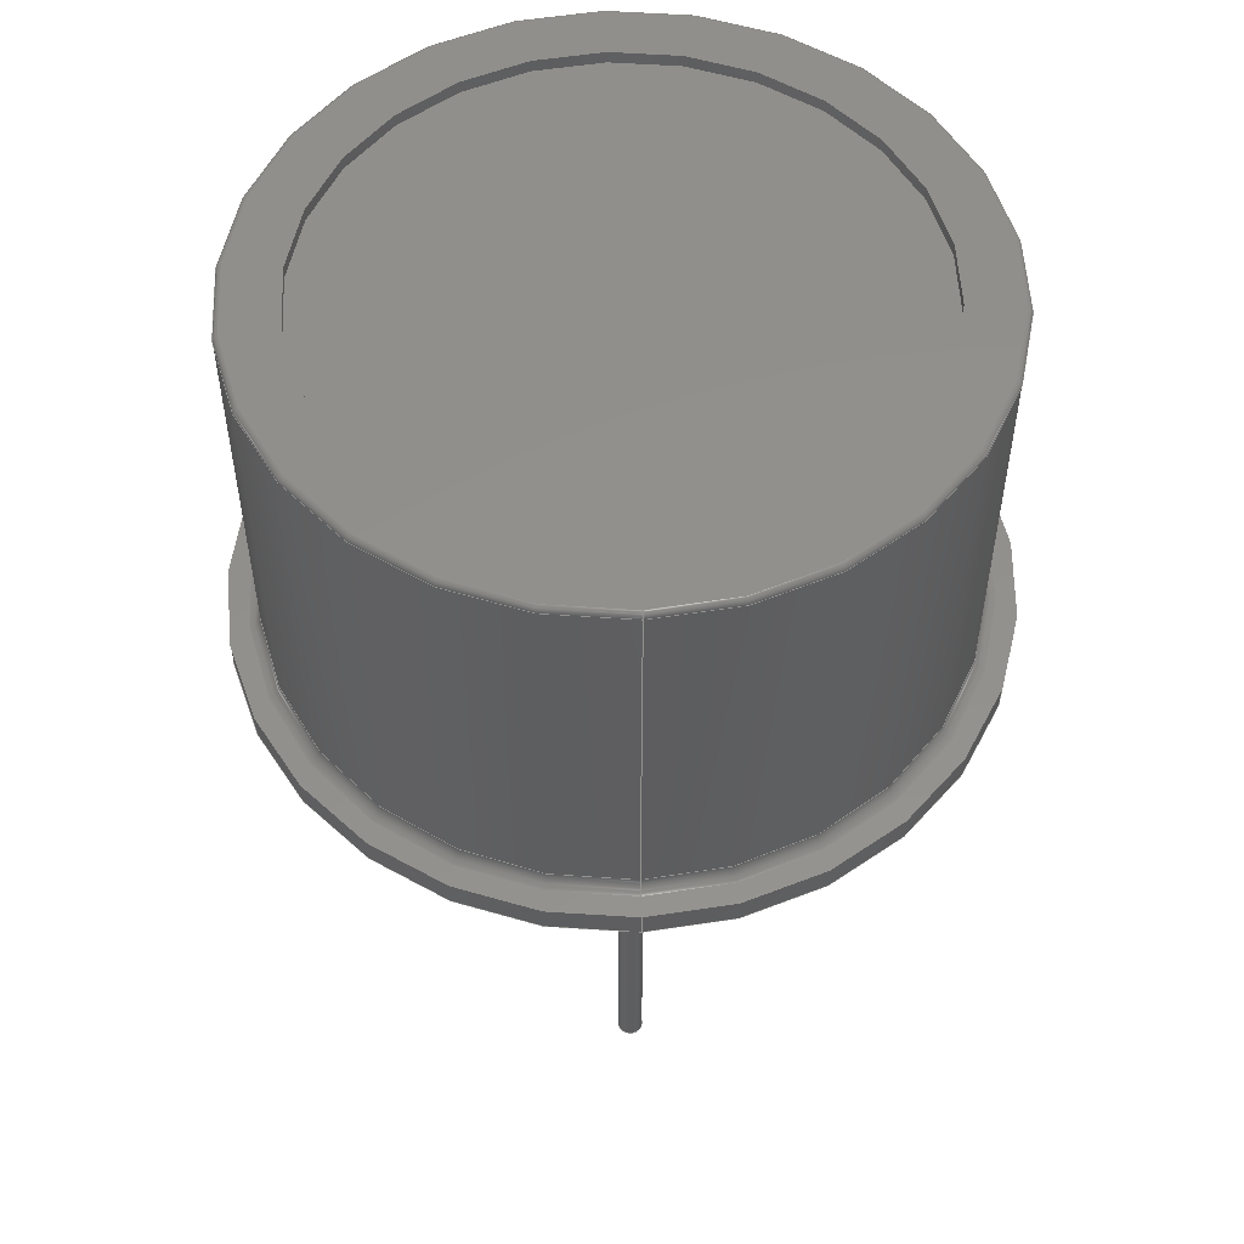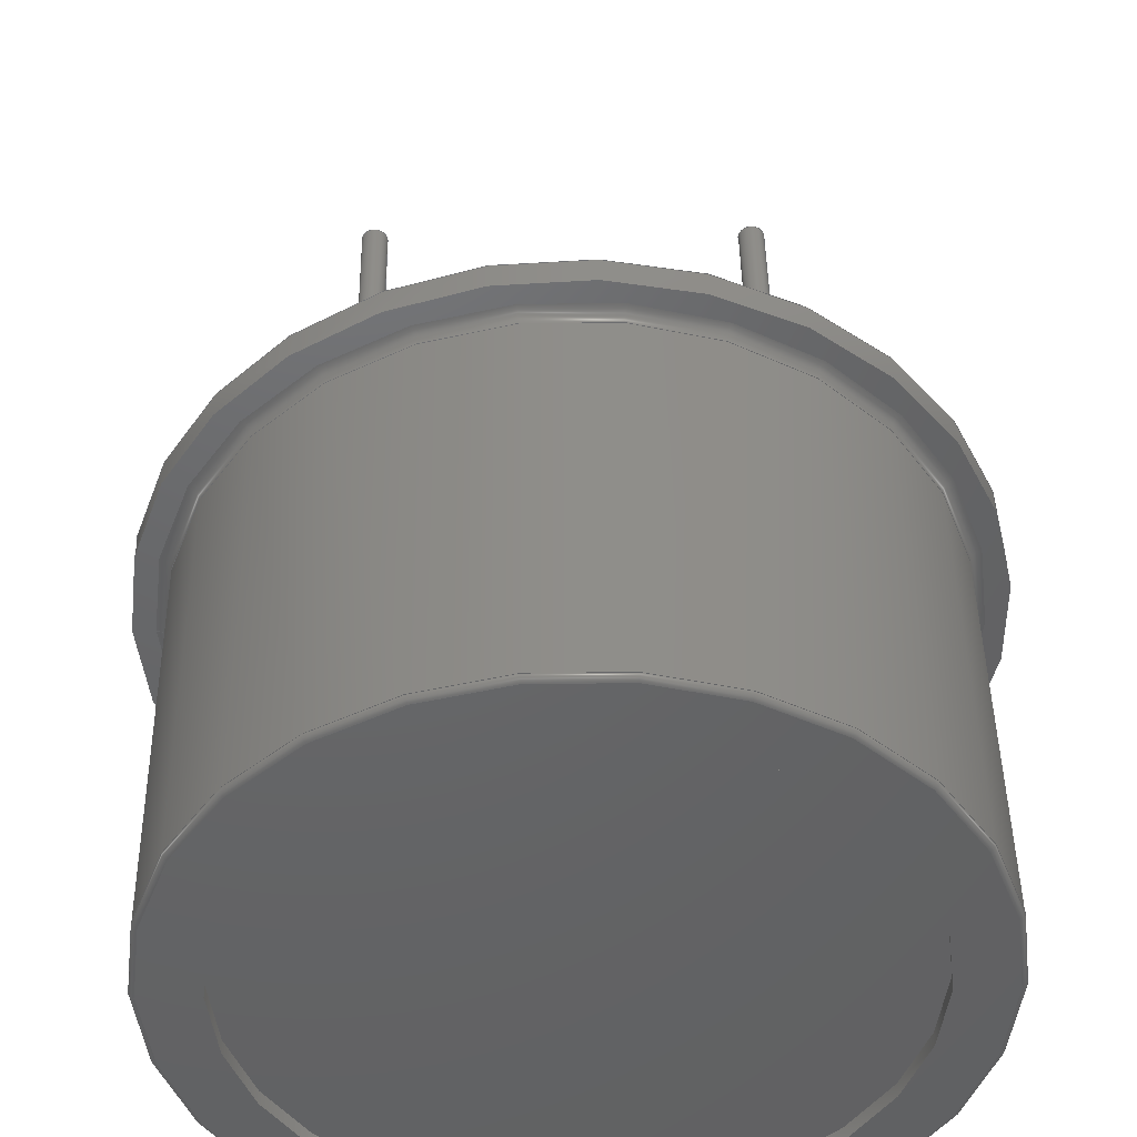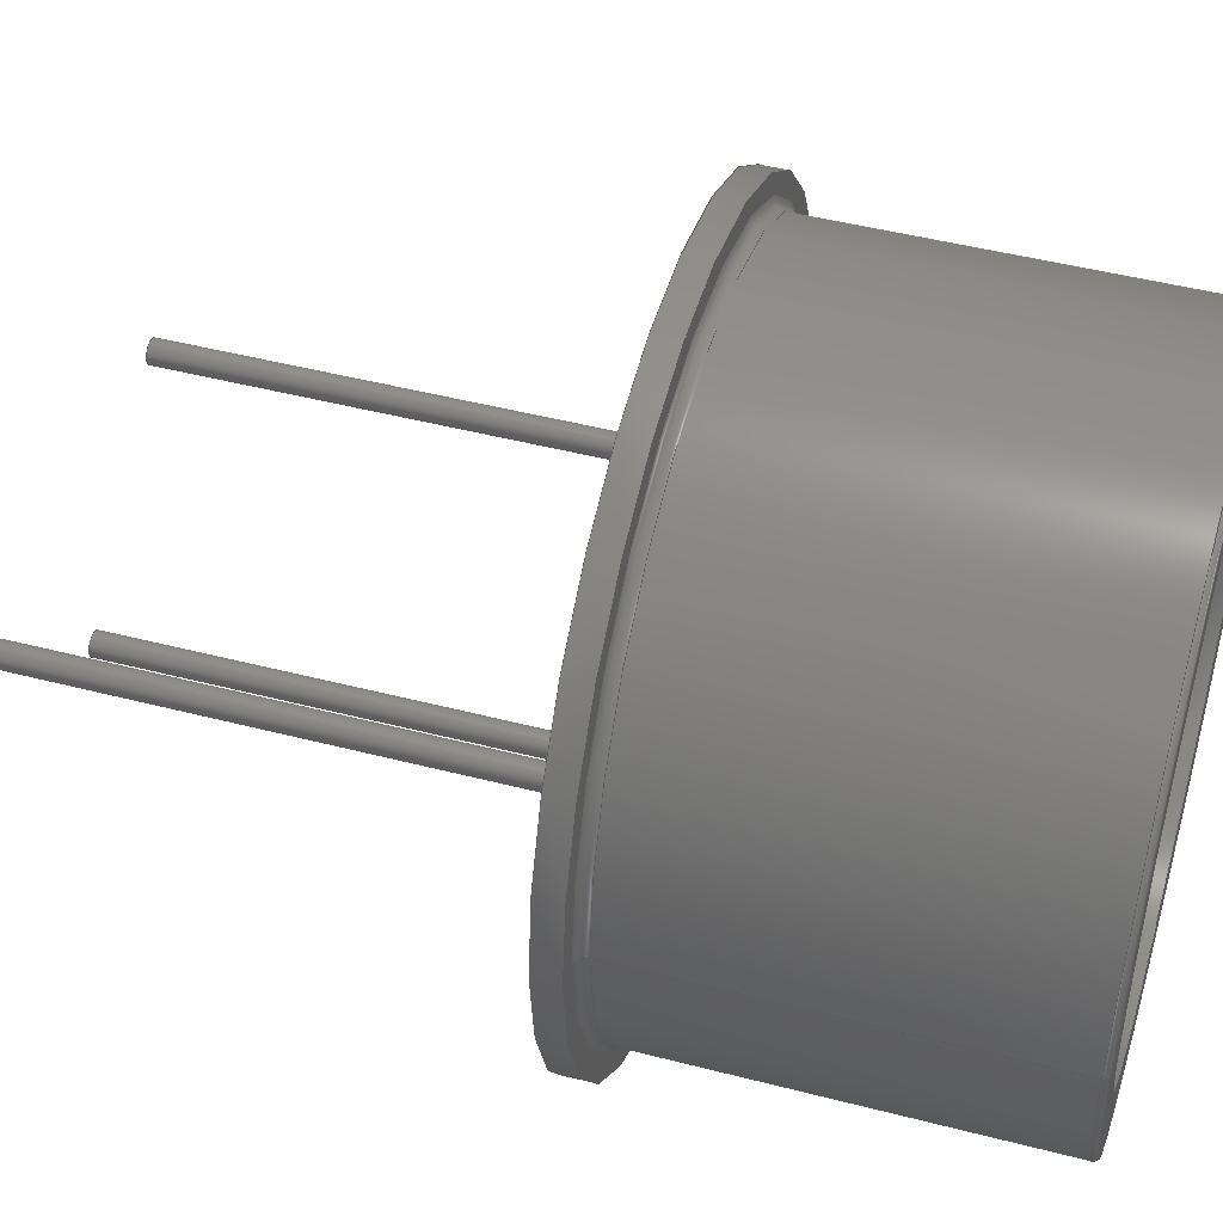
<metadata>
{"format":"step","ext":"step","renderer":"f3d","projection":"perspective","resolution":1024,"background":"white","views":[{"elev":53.7,"azim":-92.7,"up":"+Z"},{"elev":43.2,"azim":-0.8,"up":"+Y"},{"elev":46.8,"azim":-73.6,"up":"+Y"}]}
</metadata>
<code>
ISO-10303-21;
DATA;
#1=APPLICATION_PROTOCOL_DEFINITION('committee draft',  'automotive_design',1997,#2);
#2=APPLICATION_CONTEXT(  'core data for automotive mechanical design processes');
#3=SHAPE_DEFINITION_REPRESENTATION(#4,#10);
#4=PRODUCT_DEFINITION_SHAPE('','',#5);
#5=PRODUCT_DEFINITION('design','',#6,#9);
#6=PRODUCT_DEFINITION_FORMATION('','',#7);
#7=PRODUCT('TO-8-3_Window','TO-8-3_Window','',(#8));
#8=MECHANICAL_CONTEXT('',#2,'mechanical');
#9=PRODUCT_DEFINITION_CONTEXT('part definition',#2,'design');
#10=ADVANCED_BREP_SHAPE_REPRESENTATION('',(#11,#15),#329);
#11=AXIS2_PLACEMENT_3D('',#12,#13,#14);
#12=CARTESIAN_POINT('',(0,0,0));
#13=DIRECTION('',(0,0,1));
#14=DIRECTION('',(1,0,-0));
#15=BREP_WITH_VOIDS('',#16,(#296));
#16=CLOSED_SHELL('',(#17,#40,#62,#83,#101,#105,#124,#145,#162,#220,    #238,#249,#265,#281,#286,#291));
#17=ADVANCED_FACE('',(#18,#29),#39,.T.);
#18=FACE_BOUND('',#19,.T.);
#19=EDGE_LOOP('',(#20));
#20=ORIENTED_EDGE('',*,*,#21,.T.);
#21=EDGE_CURVE('',#22,#22,#24,.T.);
#22=VERTEX_POINT('',#23);
#23=CARTESIAN_POINT('',(-2.95,8.793e-15,13.2));
#24=CIRCLE('',#25,6.5);
#25=AXIS2_PLACEMENT_3D('',#26,#27,#28);
#26=CARTESIAN_POINT('',(3.55,5.862e-15,13.2));
#27=DIRECTION('',(0,4.441e-16,1));
#28=DIRECTION('',(-1,4.509e-16,-2.002e-31));
#29=FACE_BOUND('',#30,.T.);
#30=EDGE_LOOP('',(#31));
#31=ORIENTED_EDGE('',*,*,#32,.F.);
#32=EDGE_CURVE('',#33,#33,#35,.T.);
#33=VERTEX_POINT('',#34);
#34=CARTESIAN_POINT('',(-1.95,8.793e-15,13.2));
#35=CIRCLE('',#36,5.5);
#36=AXIS2_PLACEMENT_3D('',#26,#37,#38);
#37=DIRECTION('',(-4.379e-47,4.441e-16,1));
#38=DIRECTION('',(-1,5.329e-16,-2.367e-31));
#39=PLANE('',#25);
#40=ADVANCED_FACE('',(#41),#59,.F.);
#41=FACE_BOUND('',#42,.F.);
#42=EDGE_LOOP('',(#20,#43,#52,#58));
#43=ORIENTED_EDGE('',*,*,#44,.T.);
#44=EDGE_CURVE('',#22,#45,#47,.T.);
#45=VERTEX_POINT('',#46);
#46=CARTESIAN_POINT('',(-3.05,8.726e-15,13.1));
#47=CIRCLE('',#48,0.1);
#48=AXIS2_PLACEMENT_3D('',#49,#50,#51);
#49=CARTESIAN_POINT('',(-2.95,8.726e-15,13.1));
#50=DIRECTION('',(0,-1,6.661e-16));
#51=DIRECTION('',(1,0,0));
#52=ORIENTED_EDGE('',*,*,#53,.F.);
#53=EDGE_CURVE('',#45,#45,#54,.T.);
#54=CIRCLE('',#55,6.6);
#55=AXIS2_PLACEMENT_3D('',#56,#27,#57);
#56=CARTESIAN_POINT('',(3.55,5.818e-15,13.1));
#57=DIRECTION('',(-1,4.407e-16,-1.957e-31));
#58=ORIENTED_EDGE('',*,*,#44,.F.);
#59=SURFACE_OF_REVOLUTION('',#47,#60);
#60=AXIS1_PLACEMENT('',#61,#27);
#61=CARTESIAN_POINT('',(3.55,1.133e-15,2.551));
#62=ADVANCED_FACE('',(#63),#80,.F.);
#63=FACE_BOUND('',#64,.T.);
#64=EDGE_LOOP('',(#65,#72,#73,#74));
#65=ORIENTED_EDGE('',*,*,#66,.F.);
#66=EDGE_CURVE('',#33,#67,#69,.T.);
#67=VERTEX_POINT('',#68);
#68=CARTESIAN_POINT('',(-1.95,8.626e-15,12.95));
#69=LINE('',#34,#70);
#70=VECTOR('',#71,1);
#71=DIRECTION('',(0,-6.661e-16,-1));
#72=ORIENTED_EDGE('',*,*,#32,.T.);
#73=ORIENTED_EDGE('',*,*,#66,.T.);
#74=ORIENTED_EDGE('',*,*,#75,.F.);
#75=EDGE_CURVE('',#67,#67,#76,.T.);
#76=CIRCLE('',#77,5.5);
#77=AXIS2_PLACEMENT_3D('',#78,#27,#79);
#78=CARTESIAN_POINT('',(3.55,5.751e-15,12.95));
#79=DIRECTION('',(-1,5.228e-16,-2.322e-31));
#80=CYLINDRICAL_SURFACE('',#81,5.5);
#81=AXIS2_PLACEMENT_3D('',#26,#82,#38);
#82=DIRECTION('',(0,-4.441e-16,-1));
#83=ADVANCED_FACE('',(#84),#100,.T.);
#84=FACE_BOUND('',#85,.T.);
#85=EDGE_LOOP('',(#86,#94,#52,#99));
#86=ORIENTED_EDGE('',*,*,#87,.T.);
#87=EDGE_CURVE('',#88,#88,#90,.T.);
#88=VERTEX_POINT('',#89);
#89=CARTESIAN_POINT('',(-3.05,3.807e-15,5.715));
#90=CIRCLE('',#91,6.6);
#91=AXIS2_PLACEMENT_3D('',#92,#27,#93);
#92=CARTESIAN_POINT('',(3.55,2.538e-15,5.715));
#93=DIRECTION('',(-1,1.923e-16,-8.539e-32));
#94=ORIENTED_EDGE('',*,*,#95,.T.);
#95=EDGE_CURVE('',#88,#45,#96,.T.);
#96=LINE('',#89,#97);
#97=VECTOR('',#98,1);
#98=DIRECTION('',(0,6.661e-16,1));
#99=ORIENTED_EDGE('',*,*,#95,.F.);
#100=CYLINDRICAL_SURFACE('',#91,6.6);
#101=ADVANCED_FACE('',(#102),#104,.T.);
#102=FACE_BOUND('',#103,.F.);
#103=EDGE_LOOP('',(#74));
#104=PLANE('',#77);
#105=ADVANCED_FACE('',(#106),#123,.T.);
#106=FACE_BOUND('',#107,.T.);
#107=EDGE_LOOP('',(#108,#116,#121,#122));
#108=ORIENTED_EDGE('',*,*,#109,.T.);
#109=EDGE_CURVE('',#110,#110,#112,.T.);
#110=VERTEX_POINT('',#111);
#111=CARTESIAN_POINT('',(-3.265,3.664e-15,    5.5));
#112=CIRCLE('',#113,6.815);
#113=AXIS2_PLACEMENT_3D('',#114,#27,#115);
#114=CARTESIAN_POINT('',(3.55,2.443e-15,5.5));
#115=DIRECTION('',(-1,1.792e-16,-7.958e-32));
#116=ORIENTED_EDGE('',*,*,#117,.T.);
#117=EDGE_CURVE('',#110,#88,#118,.T.);
#118=CIRCLE('',#119,0.2153);
#119=AXIS2_PLACEMENT_3D('',#120,#50,#51);
#120=CARTESIAN_POINT('',(-3.265,3.807e-15,    5.715));
#121=ORIENTED_EDGE('',*,*,#87,.F.);
#122=ORIENTED_EDGE('',*,*,#117,.F.);
#123=SURFACE_OF_REVOLUTION('',#118,#60);
#124=ADVANCED_FACE('',(#125),#143,.T.);
#125=FACE_BOUND('',#126,.T.);
#126=EDGE_LOOP('',(#127,#136,#141,#142));
#127=ORIENTED_EDGE('',*,*,#128,.T.);
#128=EDGE_CURVE('',#129,#129,#131,.T.);
#129=VERTEX_POINT('',#130);
#130=CARTESIAN_POINT('',(-3.65,3.664e-15,5.5));
#131=CIRCLE('',#132,7.2);
#132=AXIS2_PLACEMENT_3D('',#133,#134,#135);
#133=CARTESIAN_POINT('',(3.55,2.442e-15,5.5));
#134=DIRECTION('',(-1.095e-47,4.441e-16,1));
#135=DIRECTION('',(-1,1.696e-16,-7.533e-32));
#136=ORIENTED_EDGE('',*,*,#137,.T.);
#137=EDGE_CURVE('',#129,#110,#138,.T.);
#138=LINE('',#130,#139);
#139=VECTOR('',#140,1);
#140=DIRECTION('',(1,3.687e-20,    5.535e-05));
#141=ORIENTED_EDGE('',*,*,#109,.F.);
#142=ORIENTED_EDGE('',*,*,#137,.F.);
#143=CONICAL_SURFACE('',#144,7.2,1.571);
#144=AXIS2_PLACEMENT_3D('',#133,#82,#135);
#145=ADVANCED_FACE('',(#146),#161,.T.);
#146=FACE_BOUND('',#147,.T.);
#147=EDGE_LOOP('',(#148,#156,#159,#160));
#148=ORIENTED_EDGE('',*,*,#149,.T.);
#149=EDGE_CURVE('',#150,#150,#152,.T.);
#150=VERTEX_POINT('',#151);
#151=CARTESIAN_POINT('',(-3.65,3.331e-15,5));
#152=CIRCLE('',#153,7.2);
#153=AXIS2_PLACEMENT_3D('',#154,#27,#155);
#154=CARTESIAN_POINT('',(3.55,2.22e-15,5));
#155=DIRECTION('',(-1,1.542e-16,-6.848e-32));
#156=ORIENTED_EDGE('',*,*,#157,.T.);
#157=EDGE_CURVE('',#150,#129,#158,.T.);
#158=LINE('',#151,#97);
#159=ORIENTED_EDGE('',*,*,#128,.F.);
#160=ORIENTED_EDGE('',*,*,#157,.F.);
#161=CYLINDRICAL_SURFACE('',#153,7.2);
#162=ADVANCED_FACE('',(#163,#166,#175,#201,#210),#219,.F.);
#163=FACE_BOUND('',#164,.T.);
#164=EDGE_LOOP('',(#165));
#165=ORIENTED_EDGE('',*,*,#149,.F.);
#166=FACE_BOUND('',#167,.T.);
#167=EDGE_LOOP('',(#168));
#168=ORIENTED_EDGE('',*,*,#169,.T.);
#169=EDGE_CURVE('',#170,#170,#172,.T.);
#170=VERTEX_POINT('',#171);
#171=CARTESIAN_POINT('',(0.24,0,5));
#172=CIRCLE('',#173,0.24);
#173=AXIS2_PLACEMENT_3D('',#174,#13,#51);
#174=CARTESIAN_POINT('',(0,0,5));
#175=FACE_BOUND('',#176,.T.);
#176=EDGE_LOOP('',(#177,#186,#193,#198));
#177=ORIENTED_EDGE('',*,*,#178,.F.);
#178=EDGE_CURVE('',#179,#181,#183,.T.);
#179=VERTEX_POINT('',#180);
#180=CARTESIAN_POINT('',(2.236,-0.3041,5));
#181=VERTEX_POINT('',#182);
#182=CARTESIAN_POINT('',(-1.795,3.726,5));
#183=LINE('',#180,#184);
#184=VECTOR('',#185,1);
#185=DIRECTION('',(-0.7071,0.7071,0));
#186=ORIENTED_EDGE('',*,*,#187,.T.);
#187=EDGE_CURVE('',#179,#188,#190,.T.);
#188=VERTEX_POINT('',#189);
#189=CARTESIAN_POINT('',(2.844,0.3041,5));
#190=LINE('',#180,#191);
#191=VECTOR('',#192,1);
#192=DIRECTION('',(0.7071,0.7071,0));
#193=ORIENTED_EDGE('',*,*,#194,.T.);
#194=EDGE_CURVE('',#188,#195,#197,.T.);
#195=VERTEX_POINT('',#196);
#196=CARTESIAN_POINT('',(-1.186,4.335,5));
#197=LINE('',#189,#184);
#198=ORIENTED_EDGE('',*,*,#199,.F.);
#199=EDGE_CURVE('',#181,#195,#200,.T.);
#200=LINE('',#182,#191);
#201=FACE_BOUND('',#202,.T.);
#202=EDGE_LOOP('',(#203));
#203=ORIENTED_EDGE('',*,*,#204,.T.);
#204=EDGE_CURVE('',#205,#205,#207,.T.);
#205=VERTEX_POINT('',#206);
#206=CARTESIAN_POINT('',(3.79,-3.55,5));
#207=CIRCLE('',#208,0.24);
#208=AXIS2_PLACEMENT_3D('',#209,#13,#51);
#209=CARTESIAN_POINT('',(3.55,-3.55,5));
#210=FACE_BOUND('',#211,.T.);
#211=EDGE_LOOP('',(#212));
#212=ORIENTED_EDGE('',*,*,#213,.T.);
#213=EDGE_CURVE('',#214,#214,#216,.T.);
#214=VERTEX_POINT('',#215);
#215=CARTESIAN_POINT('',(7.34,0,5));
#216=CIRCLE('',#217,0.24);
#217=AXIS2_PLACEMENT_3D('',#218,#13,#51);
#218=CARTESIAN_POINT('',(7.1,0,5));
#219=PLANE('',#153);
#220=ADVANCED_FACE('',(#221),#237,.T.);
#221=FACE_BOUND('',#222,.T.);
#222=EDGE_LOOP('',(#223,#224,#231,#236));
#223=ORIENTED_EDGE('',*,*,#169,.F.);
#224=ORIENTED_EDGE('',*,*,#225,.T.);
#225=EDGE_CURVE('',#170,#226,#228,.T.);
#226=VERTEX_POINT('',#227);
#227=CARTESIAN_POINT('',(0.24,0,-5));
#228=LINE('',#171,#229);
#229=VECTOR('',#230,1);
#230=DIRECTION('',(-0,-0,-1));
#231=ORIENTED_EDGE('',*,*,#232,.T.);
#232=EDGE_CURVE('',#226,#226,#233,.T.);
#233=CIRCLE('',#234,0.24);
#234=AXIS2_PLACEMENT_3D('',#235,#13,#51);
#235=CARTESIAN_POINT('',(0,0,-5));
#236=ORIENTED_EDGE('',*,*,#225,.F.);
#237=CYLINDRICAL_SURFACE('',#173,0.24);
#238=ADVANCED_FACE('',(#239),#245,.T.);
#239=FACE_BOUND('',#240,.T.);
#240=EDGE_LOOP('',(#241,#242,#243,#244));
#241=ORIENTED_EDGE('',*,*,#187,.F.);
#242=ORIENTED_EDGE('',*,*,#178,.T.);
#243=ORIENTED_EDGE('',*,*,#199,.T.);
#244=ORIENTED_EDGE('',*,*,#194,.F.);
#245=PLANE('',#246);
#246=AXIS2_PLACEMENT_3D('',#180,#247,#248);
#247=DIRECTION('',(0,0,-1));
#248=DIRECTION('',(-1,0,0));
#249=ADVANCED_FACE('',(#250),#264,.T.);
#250=FACE_BOUND('',#251,.T.);
#251=EDGE_LOOP('',(#252,#253,#258,#263));
#252=ORIENTED_EDGE('',*,*,#204,.F.);
#253=ORIENTED_EDGE('',*,*,#254,.T.);
#254=EDGE_CURVE('',#205,#255,#257,.T.);
#255=VERTEX_POINT('',#256);
#256=CARTESIAN_POINT('',(3.79,-3.55,-5));
#257=LINE('',#206,#229);
#258=ORIENTED_EDGE('',*,*,#259,.T.);
#259=EDGE_CURVE('',#255,#255,#260,.T.);
#260=CIRCLE('',#261,0.24);
#261=AXIS2_PLACEMENT_3D('',#262,#13,#51);
#262=CARTESIAN_POINT('',(3.55,-3.55,-5));
#263=ORIENTED_EDGE('',*,*,#254,.F.);
#264=CYLINDRICAL_SURFACE('',#208,0.24);
#265=ADVANCED_FACE('',(#266),#280,.T.);
#266=FACE_BOUND('',#267,.T.);
#267=EDGE_LOOP('',(#268,#269,#274,#279));
#268=ORIENTED_EDGE('',*,*,#213,.F.);
#269=ORIENTED_EDGE('',*,*,#270,.T.);
#270=EDGE_CURVE('',#214,#271,#273,.T.);
#271=VERTEX_POINT('',#272);
#272=CARTESIAN_POINT('',(7.34,0,-5));
#273=LINE('',#215,#229);
#274=ORIENTED_EDGE('',*,*,#275,.T.);
#275=EDGE_CURVE('',#271,#271,#276,.T.);
#276=CIRCLE('',#277,0.24);
#277=AXIS2_PLACEMENT_3D('',#278,#13,#51);
#278=CARTESIAN_POINT('',(7.1,0,-5));
#279=ORIENTED_EDGE('',*,*,#270,.F.);
#280=CYLINDRICAL_SURFACE('',#217,0.24);
#281=ADVANCED_FACE('',(#282),#284,.T.);
#282=FACE_BOUND('',#283,.F.);
#283=EDGE_LOOP('',(#231));
#284=PLANE('',#285);
#285=AXIS2_PLACEMENT_3D('',#227,#247,#248);
#286=ADVANCED_FACE('',(#287),#289,.T.);
#287=FACE_BOUND('',#288,.F.);
#288=EDGE_LOOP('',(#258));
#289=PLANE('',#290);
#290=AXIS2_PLACEMENT_3D('',#256,#247,#248);
#291=ADVANCED_FACE('',(#292),#294,.T.);
#292=FACE_BOUND('',#293,.F.);
#293=EDGE_LOOP('',(#274));
#294=PLANE('',#295);
#295=AXIS2_PLACEMENT_3D('',#272,#247,#248);
#296=ORIENTED_CLOSED_SHELL('',*,#297,.F.);
#297=CLOSED_SHELL('',(#298,#310,#325));
#298=ADVANCED_FACE('',(#299),#309,.F.);
#299=FACE_BOUND('',#300,.F.);
#300=EDGE_LOOP('',(#301));
#301=ORIENTED_EDGE('',*,*,#302,.T.);
#302=EDGE_CURVE('',#303,#303,#305,.T.);
#303=VERTEX_POINT('',#304);
#304=CARTESIAN_POINT('',(-1.95,3.83e-15,5.75));
#305=CIRCLE('',#306,5.5);
#306=AXIS2_PLACEMENT_3D('',#307,#27,#308);
#307=CARTESIAN_POINT('',(3.55,2.554e-15,5.75));
#308=DIRECTION('',(-1,2.321e-16,-1.031e-31));
#309=PLANE('',#306);
#310=ADVANCED_FACE('',(#311),#80,.T.);
#311=FACE_BOUND('',#312,.F.);
#312=EDGE_LOOP('',(#313,#321,#323,#324));
#313=ORIENTED_EDGE('',*,*,#314,.T.);
#314=EDGE_CURVE('',#315,#315,#317,.T.);
#315=VERTEX_POINT('',#316);
#316=CARTESIAN_POINT('',(-1.95,8.46e-15,12.7));
#317=CIRCLE('',#318,5.5);
#318=AXIS2_PLACEMENT_3D('',#319,#27,#320);
#319=CARTESIAN_POINT('',(3.55,5.64e-15,12.7));
#320=DIRECTION('',(-1,5.127e-16,-2.277e-31));
#321=ORIENTED_EDGE('',*,*,#322,.T.);
#322=EDGE_CURVE('',#315,#303,#69,.T.);
#323=ORIENTED_EDGE('',*,*,#302,.F.);
#324=ORIENTED_EDGE('',*,*,#322,.F.);
#325=ADVANCED_FACE('',(#326),#328,.T.);
#326=FACE_BOUND('',#327,.T.);
#327=EDGE_LOOP('',(#313));
#328=PLANE('',#318);
#329=( GEOMETRIC_REPRESENTATION_CONTEXT(3) GLOBAL_UNCERTAINTY_ASSIGNED_CONTEXT((#333)) GLOBAL_UNIT_ASSIGNED_CONTEXT((#330,#331,#332)) REPRESENTATION_CONTEXT('Context #1',  '3D Context with UNIT and UNCERTAINTY') );
#330=( LENGTH_UNIT() NAMED_UNIT(*) SI_UNIT(.MILLI.,.METRE.) );
#331=( NAMED_UNIT(*) PLANE_ANGLE_UNIT() SI_UNIT($,.RADIAN.) );
#332=( NAMED_UNIT(*) SI_UNIT($,.STERADIAN.) SOLID_ANGLE_UNIT() );
#333=UNCERTAINTY_MEASURE_WITH_UNIT(LENGTH_MEASURE(1e-07),#330,  'distance_accuracy_value','confusion accuracy');
#334=PRODUCT_TYPE('part',$,(#7));
#335=MECHANICAL_DESIGN_GEOMETRIC_PRESENTATION_REPRESENTATION('',(#336,    #344,#345,#346,#347,#355,#356,#357,#358,#359,#367,#368,#369,#370,    #371,#372,#373,#374,#375),#329);
#336=STYLED_ITEM('color',(#337),#17);
#337=PRESENTATION_STYLE_ASSIGNMENT((#338));
#338=SURFACE_STYLE_USAGE(.BOTH.,#339);
#339=SURFACE_SIDE_STYLE('',(#340));
#340=SURFACE_STYLE_FILL_AREA(#341);
#341=FILL_AREA_STYLE('',(#342));
#342=FILL_AREA_STYLE_COLOUR('',#343);
#343=COLOUR_RGB('',0.4,0.4,0.4);
#344=STYLED_ITEM('color',(#337),#40);
#345=STYLED_ITEM('color',(#337),#62);
#346=STYLED_ITEM('color',(#337),#83);
#347=STYLED_ITEM('color',(#348),#101);
#348=PRESENTATION_STYLE_ASSIGNMENT((#349));
#349=SURFACE_STYLE_USAGE(.BOTH.,#350);
#350=SURFACE_SIDE_STYLE('',(#351));
#351=SURFACE_STYLE_FILL_AREA(#352);
#352=FILL_AREA_STYLE('',(#353));
#353=FILL_AREA_STYLE_COLOUR('',#354);
#354=COLOUR_RGB('',0,0.6312,0.748);
#355=STYLED_ITEM('color',(#337),#105);
#356=STYLED_ITEM('color',(#337),#124);
#357=STYLED_ITEM('color',(#337),#145);
#358=STYLED_ITEM('color',(#337),#162);
#359=STYLED_ITEM('color',(#360),#220);
#360=PRESENTATION_STYLE_ASSIGNMENT((#361));
#361=SURFACE_STYLE_USAGE(.BOTH.,#362);
#362=SURFACE_SIDE_STYLE('',(#363));
#363=SURFACE_STYLE_FILL_AREA(#364);
#364=FILL_AREA_STYLE('',(#365));
#365=FILL_AREA_STYLE_COLOUR('',#366);
#366=COLOUR_RGB('',0.859,0.738,0.496);
#367=STYLED_ITEM('color',(#337),#238);
#368=STYLED_ITEM('color',(#360),#249);
#369=STYLED_ITEM('color',(#360),#265);
#370=STYLED_ITEM('color',(#360),#281);
#371=STYLED_ITEM('color',(#360),#286);
#372=STYLED_ITEM('color',(#360),#291);
#373=STYLED_ITEM('color',(#337),#298);
#374=STYLED_ITEM('color',(#337),#310);
#375=STYLED_ITEM('color',(#348),#325);
ENDSEC;
END-ISO-10303-21;


</code>
